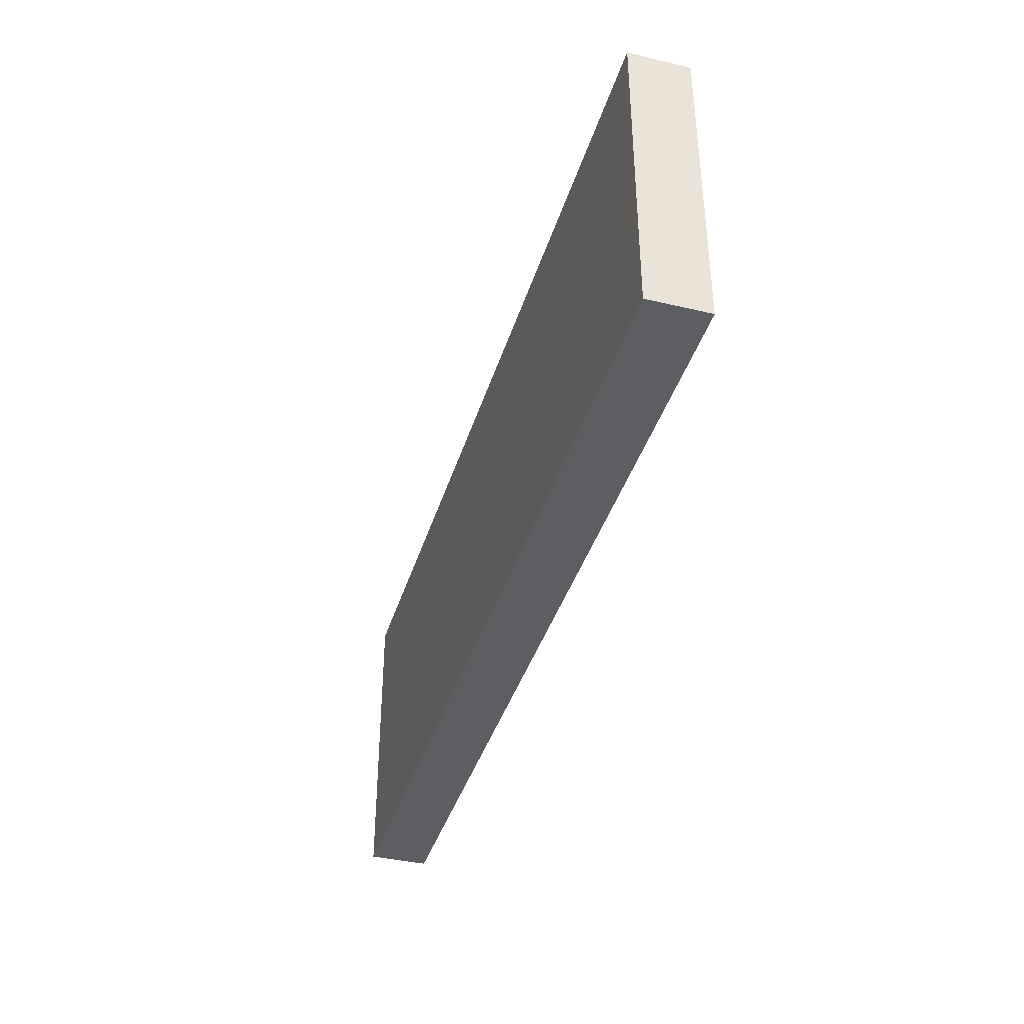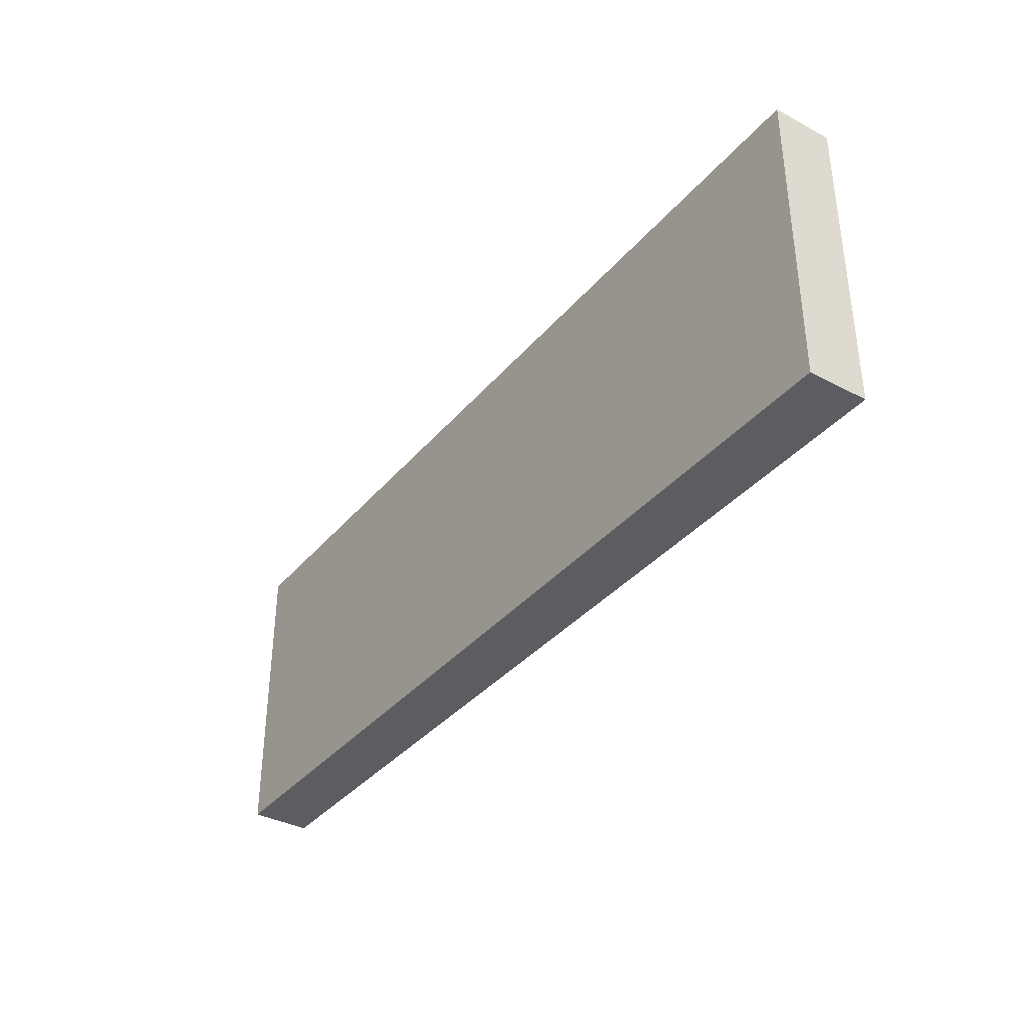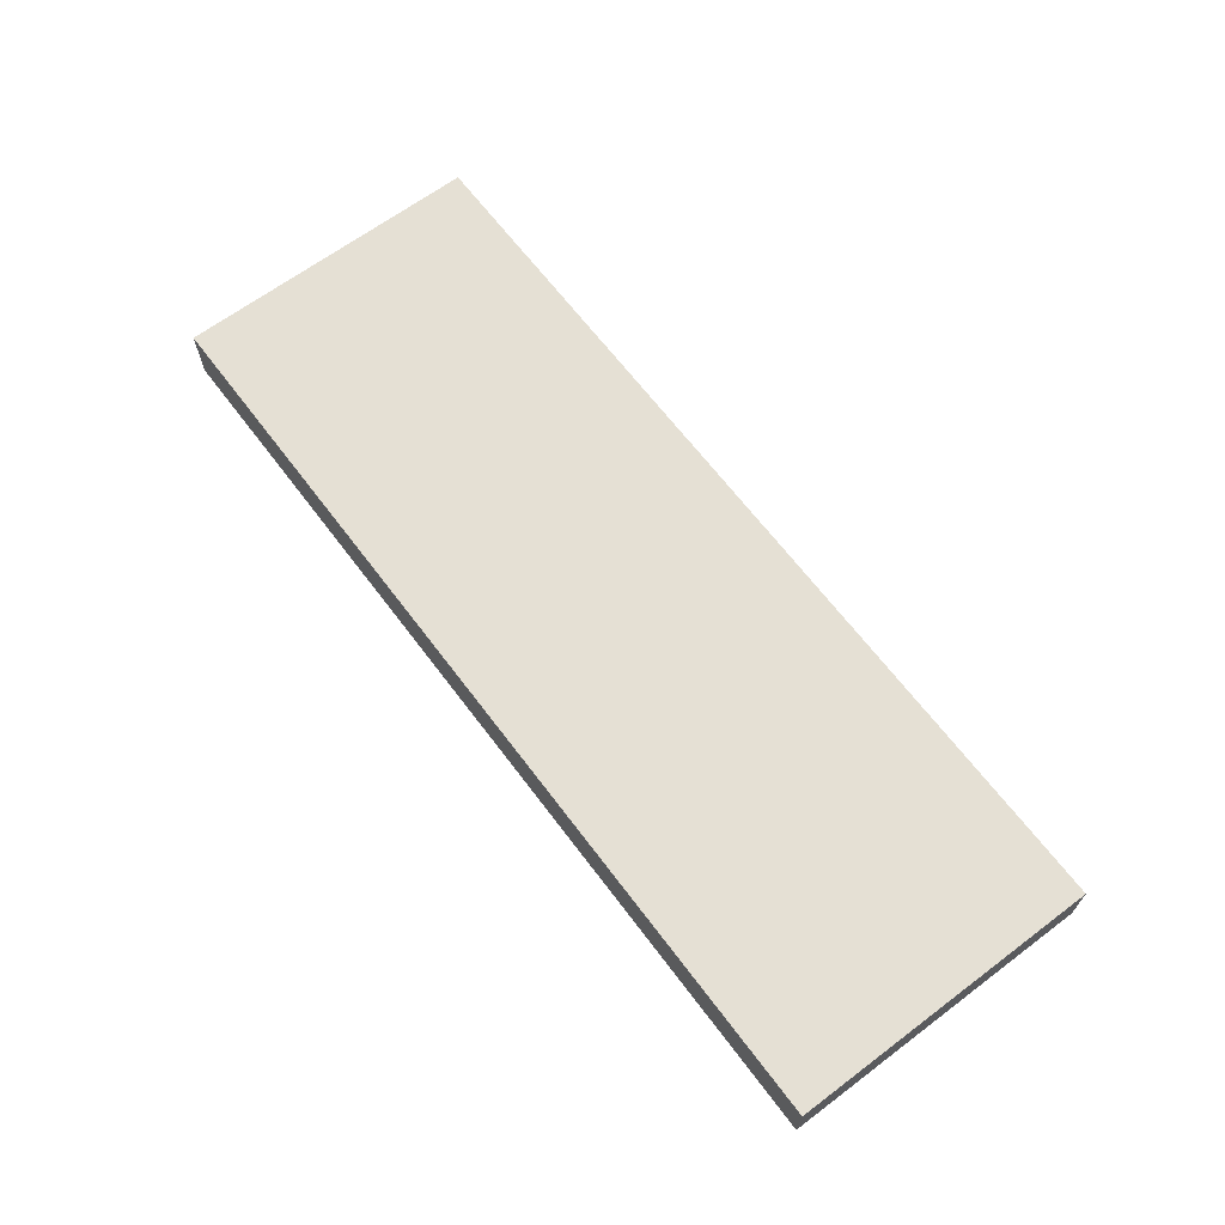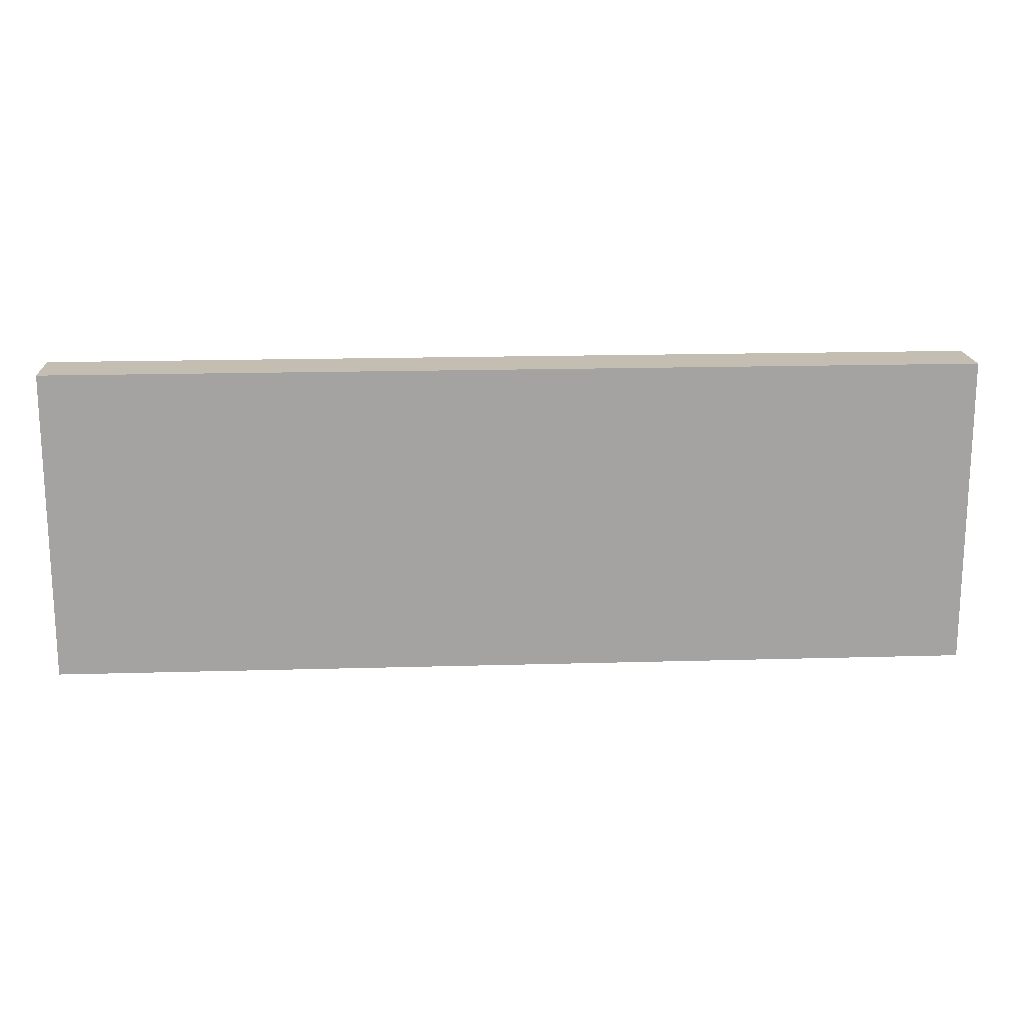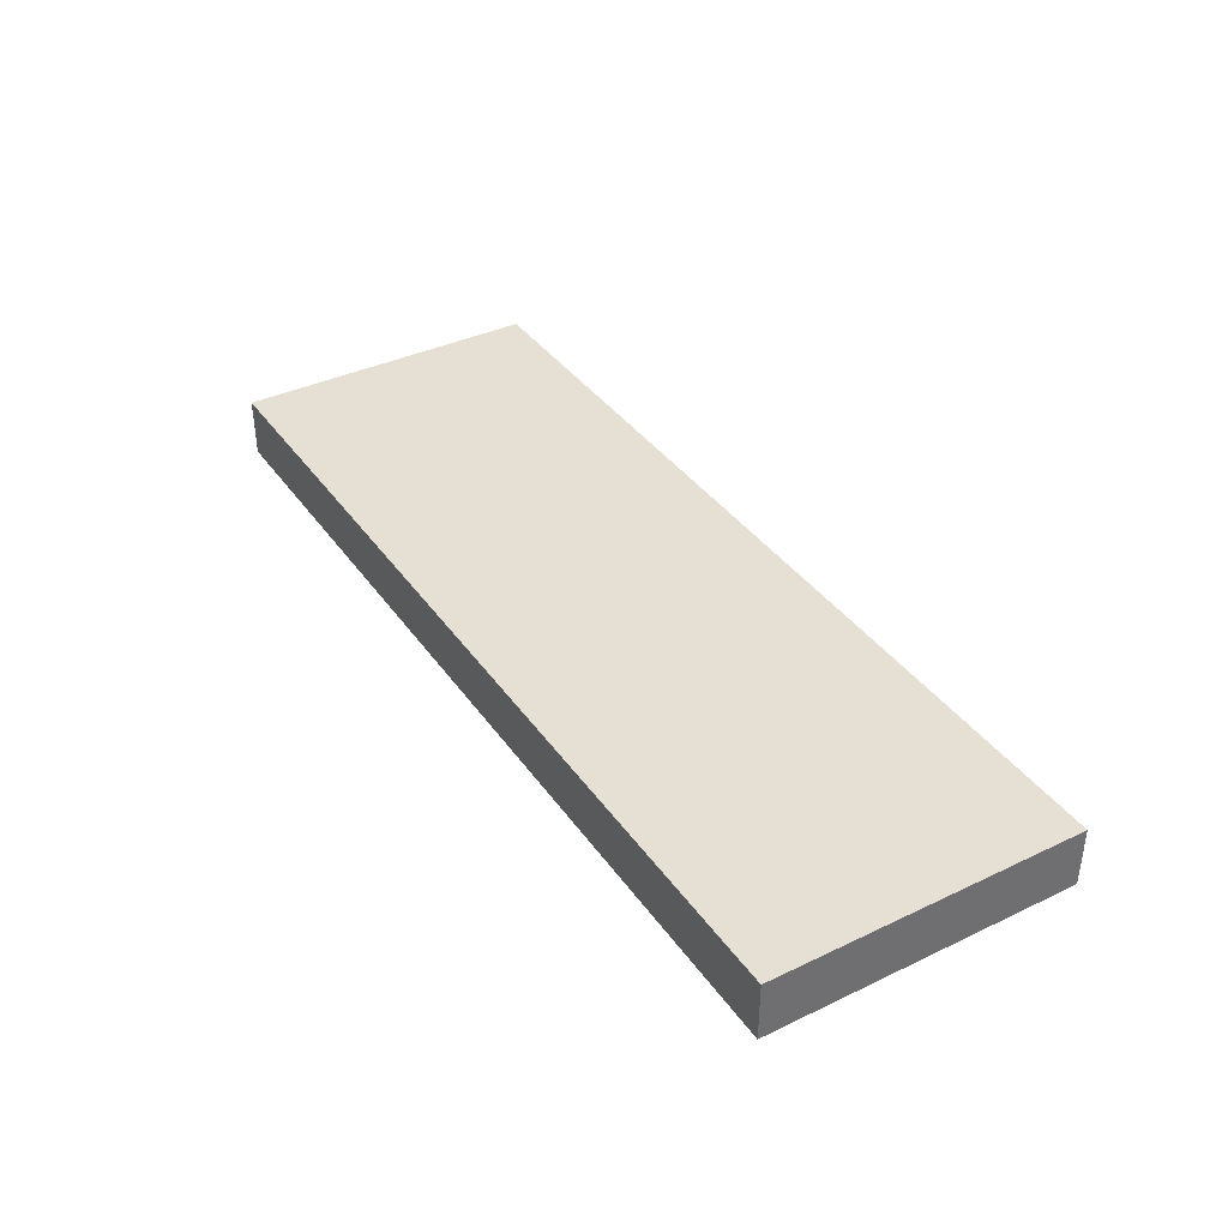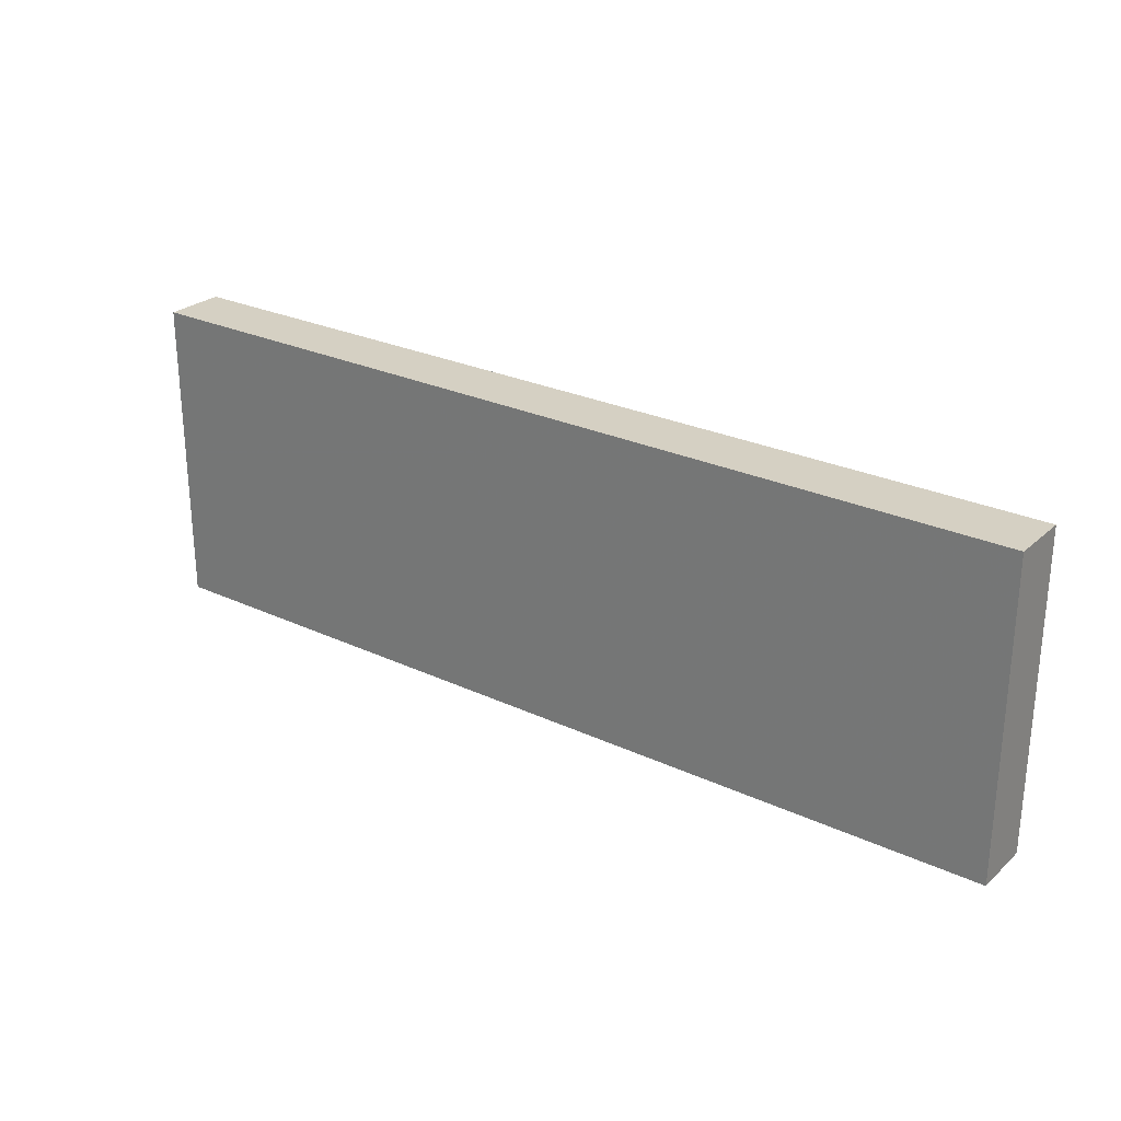
<metadata>
{"format":"obj","ext":"obj","renderer":"f3d","projection":"perspective","resolution":1024,"background":"white","views":[{"elev":-39.3,"azim":73.6,"up":"+Z"},{"elev":-36.5,"azim":55.4,"up":"+Z"},{"elev":65.7,"azim":53.0,"up":"+Y"},{"elev":17.2,"azim":176.7,"up":"+Z"},{"elev":37.9,"azim":58.8,"up":"+Y"},{"elev":26.4,"azim":36.3,"up":"+Z"}]}
</metadata>
<code>
v -77.36 -5 25.99
v 77.36 -5 25.99
v -77.36 5 25.99
v 77.36 5 25.99
v -77.36 5 -25.99
v 77.36 5 -25.99
v -77.36 -5 -25.99
v 77.36 -5 -25.99
f 4 3 1
f 2 4 1
f 6 5 3
f 4 6 3
f 8 7 5
f 6 8 5
f 2 1 7
f 8 2 7
f 6 4 2
f 8 6 2
f 3 5 7
f 1 3 7

</code>
